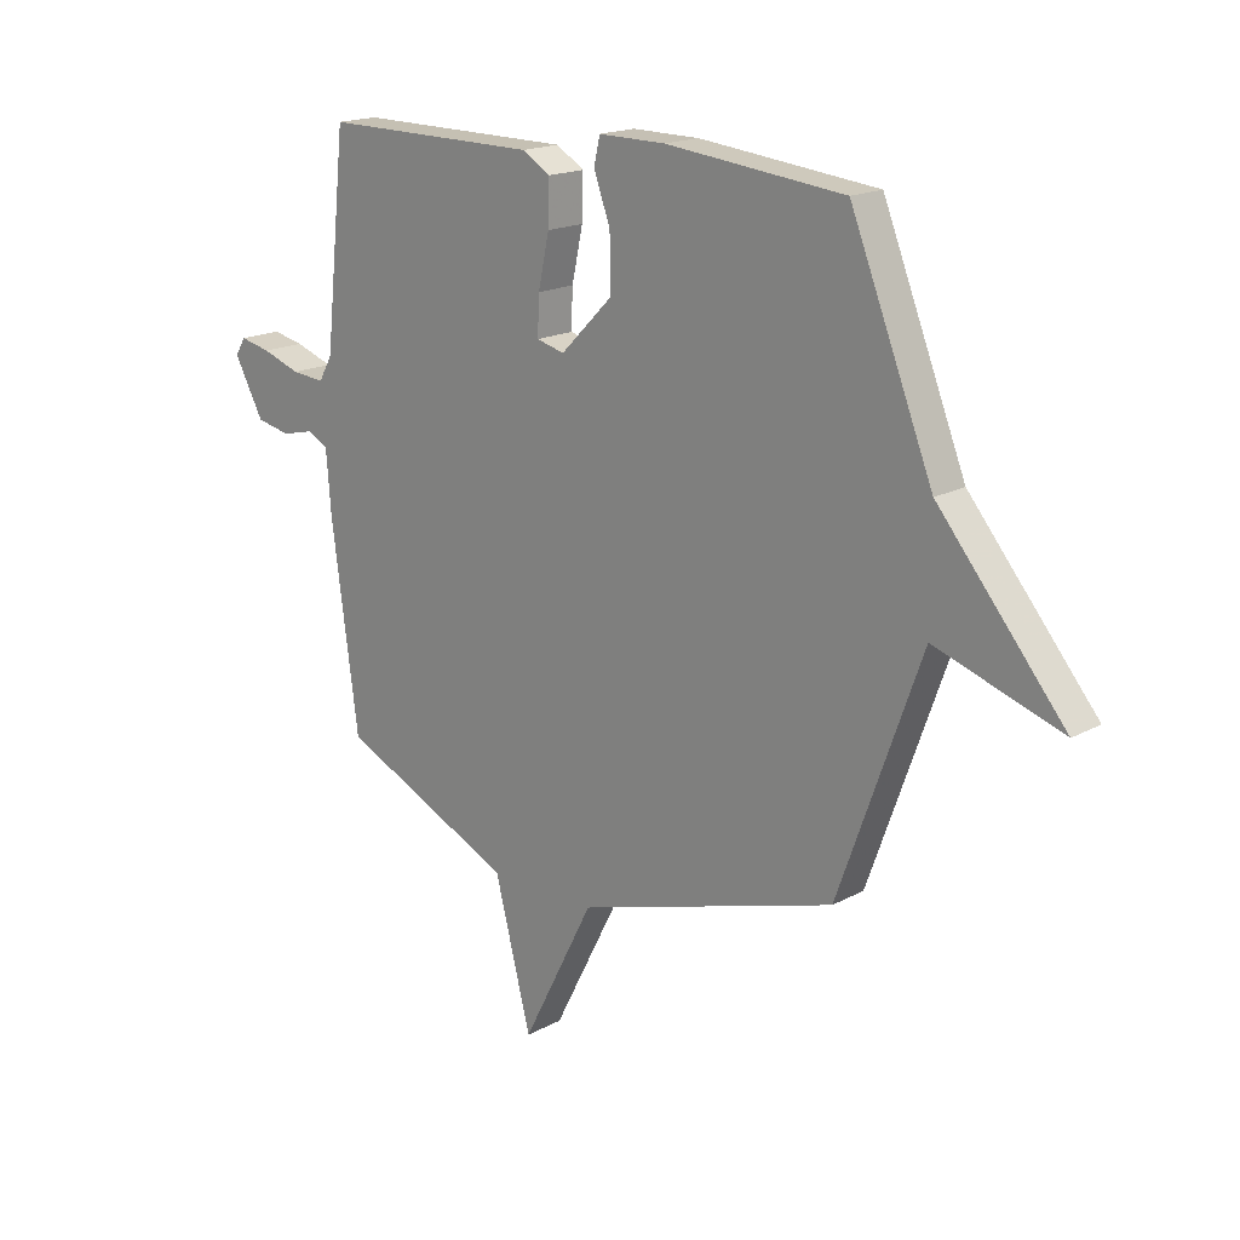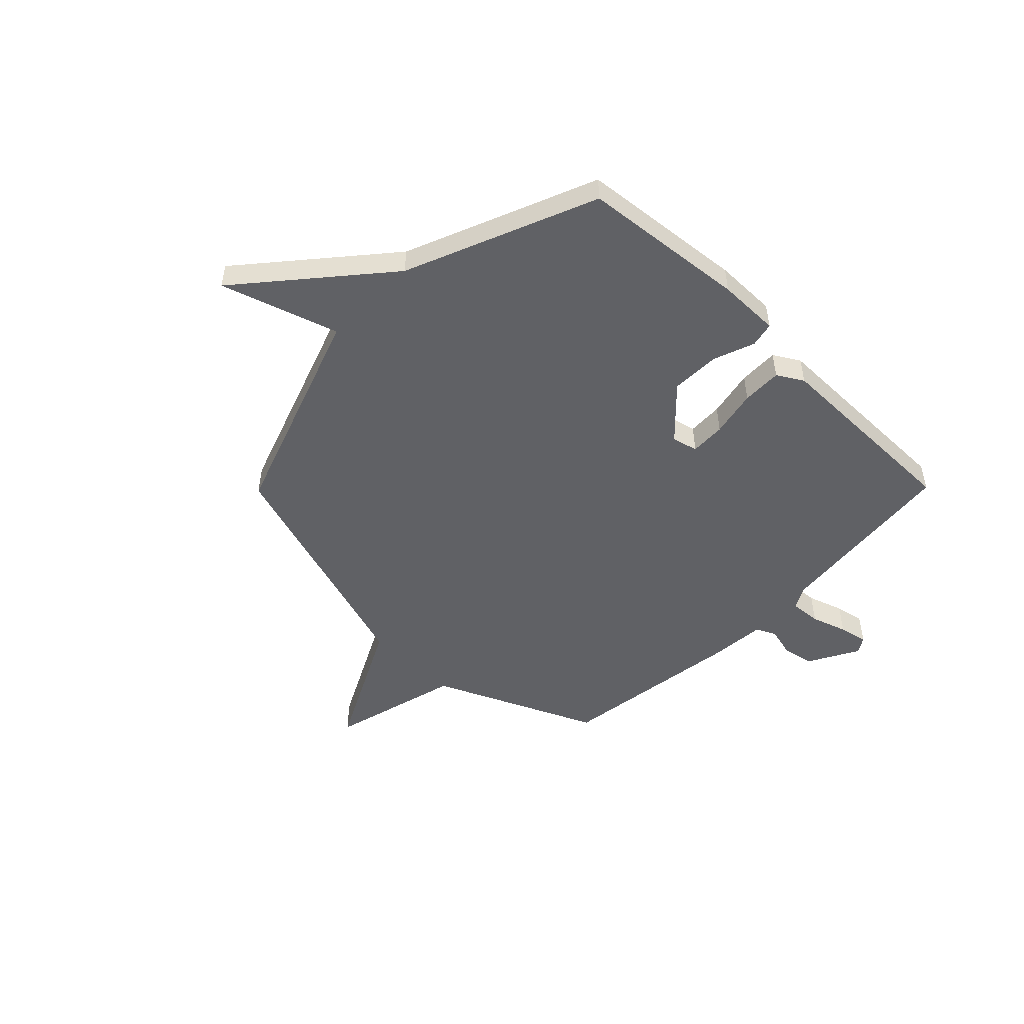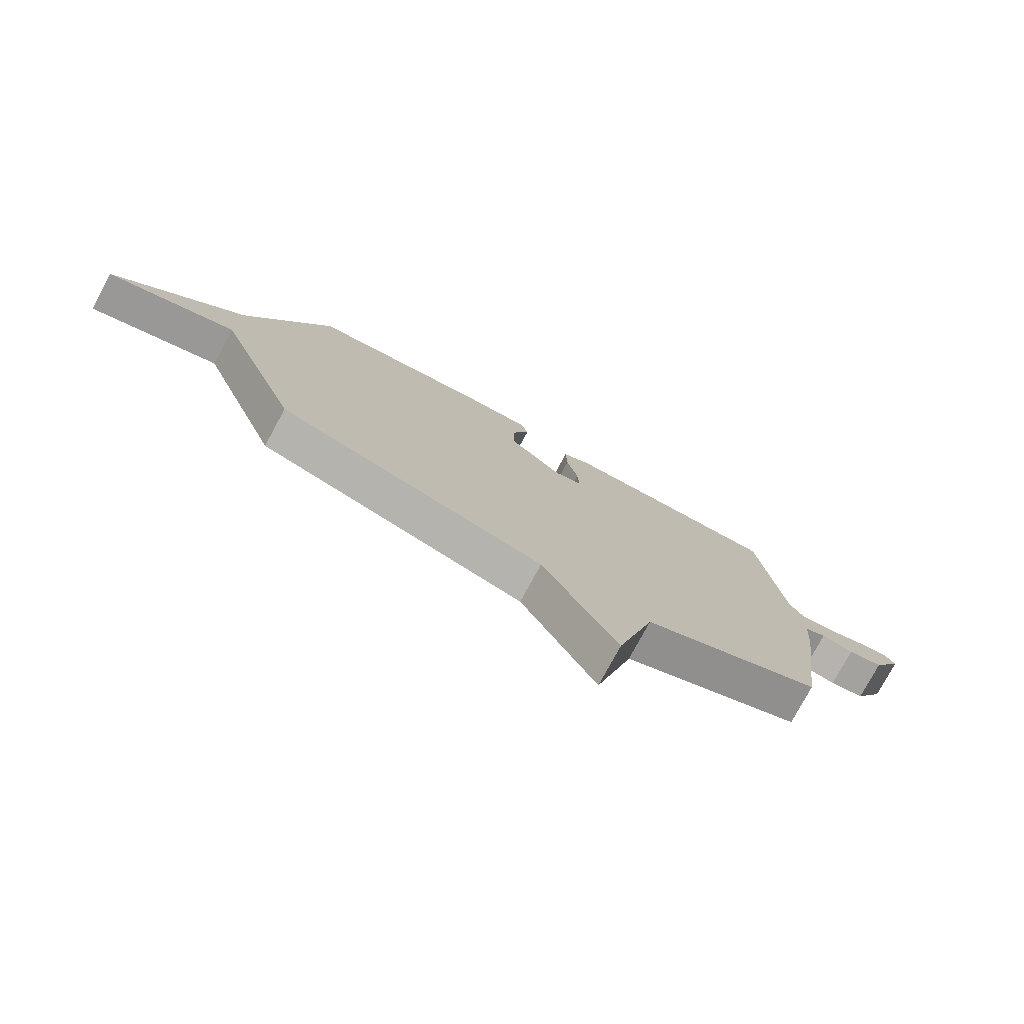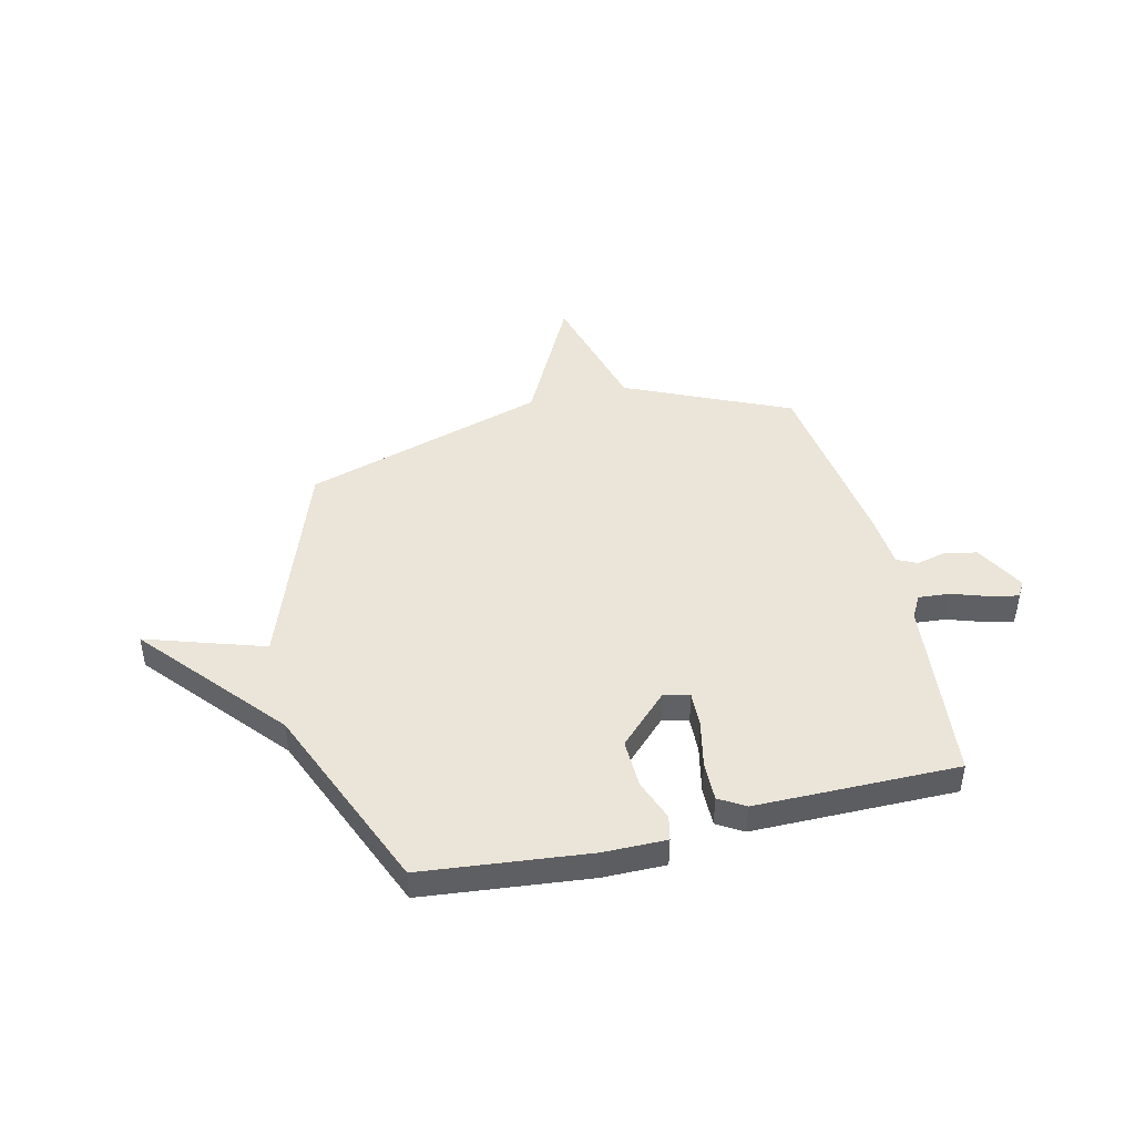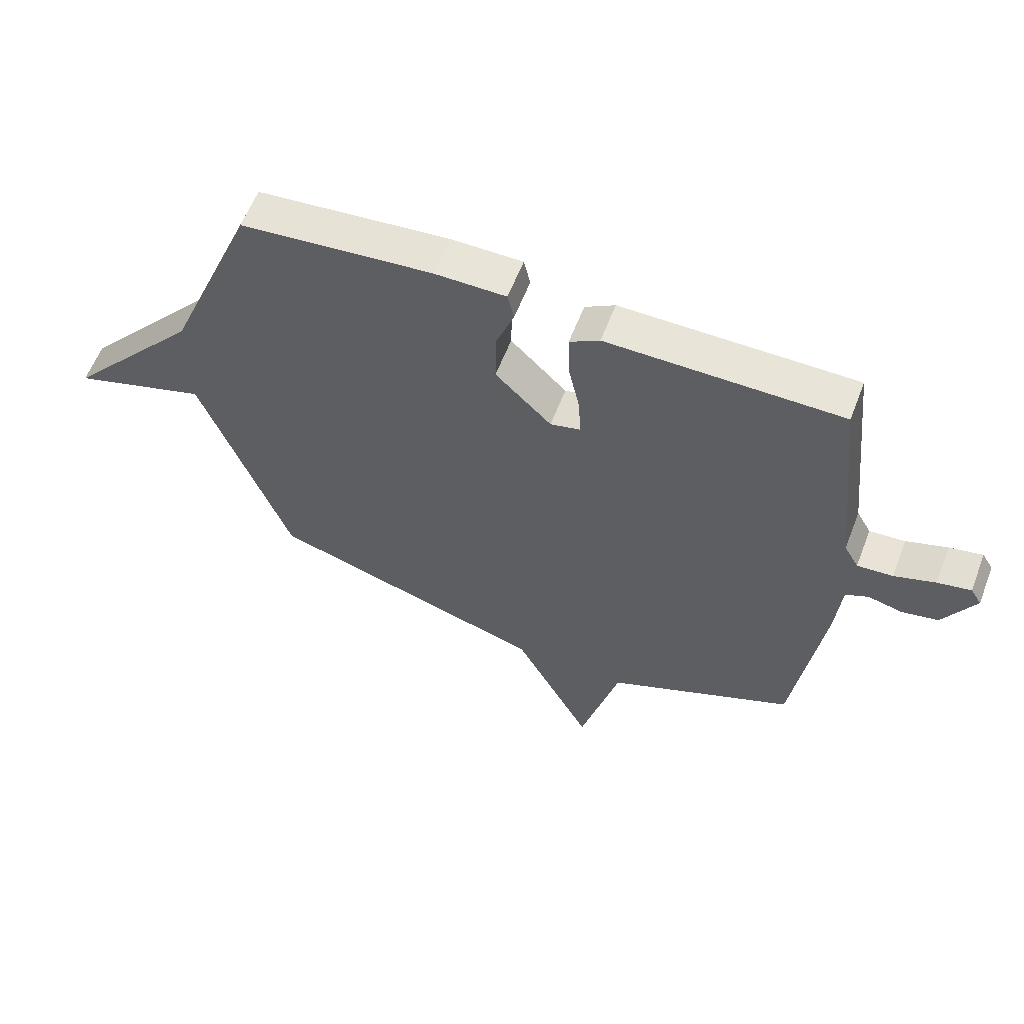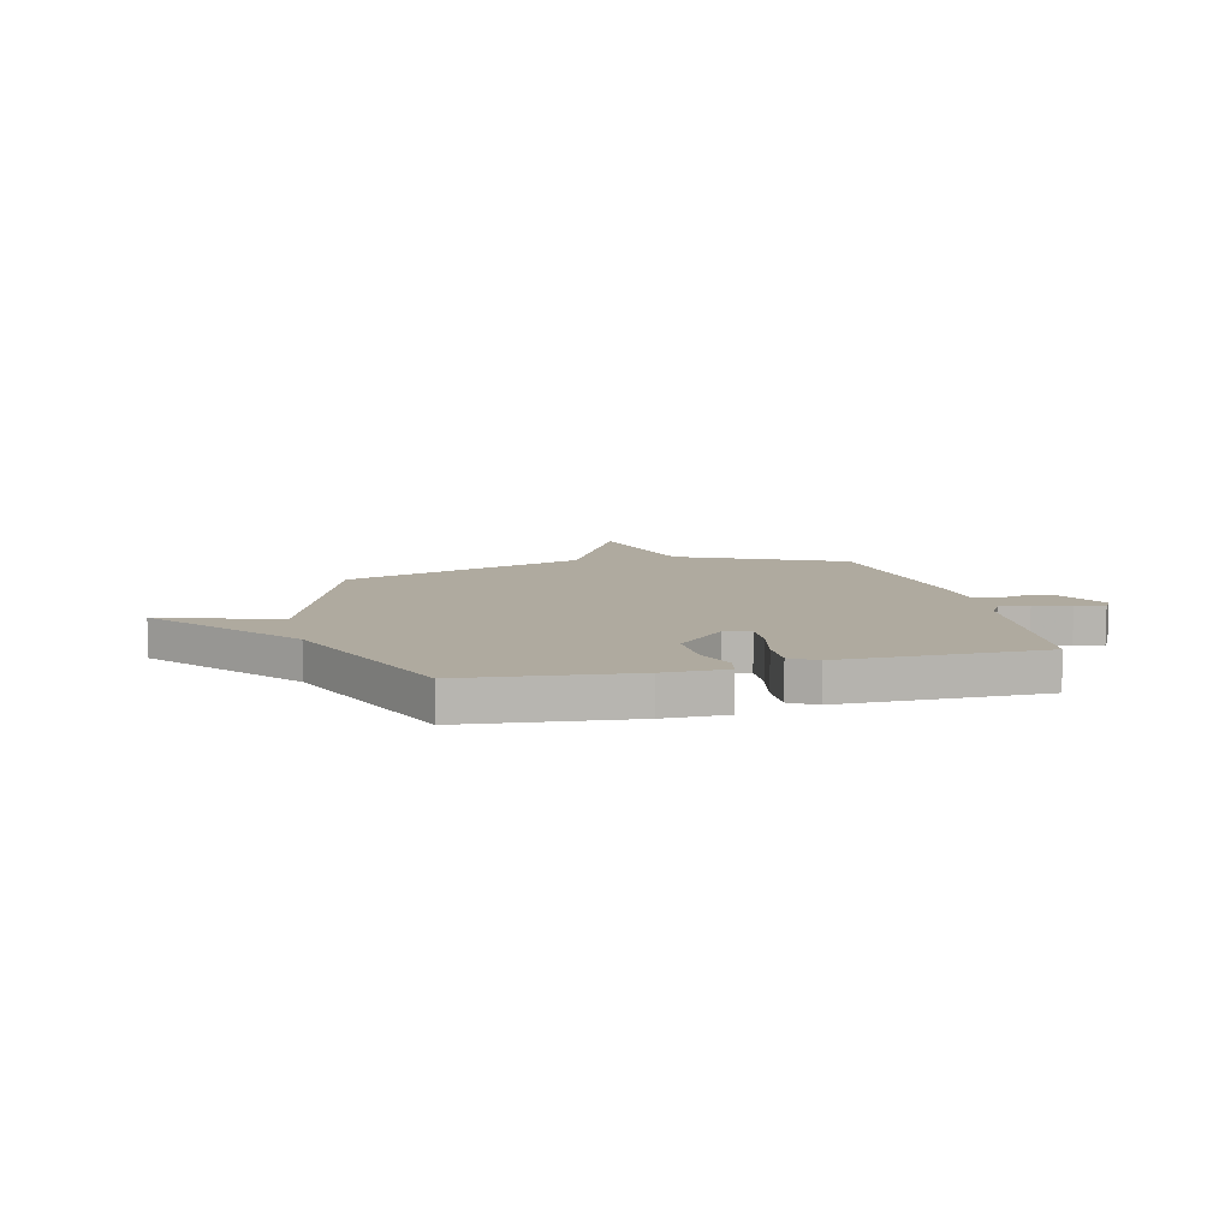
<metadata>
{"format":"obj","ext":"obj","renderer":"f3d","projection":"perspective","resolution":1024,"background":"white","views":[{"elev":17.8,"azim":-136.6,"up":"+Z"},{"elev":-50.2,"azim":-44.6,"up":"+Y"},{"elev":-77.7,"azim":-28.4,"up":"+Z"},{"elev":44.5,"azim":-13.6,"up":"+Y"},{"elev":60.2,"azim":21.1,"up":"+Z"},{"elev":9.5,"azim":-13.9,"up":"+Y"}]}
</metadata>
<code>
v -0.5 0.07 -0.5
v -0.652 0.07 -0.077
v -0.884 0.07 -0.153
v -0.652 0.07 0.123
v -0.5 0.07 0.5
v -0.173 0.07 0.535
v -0.05 0.07 0.536
v -0.039 0.07 0.487
v -0.069 0.07 0.405
v -0.071 0.07 0.308
v 0.025 0.07 0.212
v 0.076 0.07 0.225
v 0.073 0.07 0.295
v 0.053 0.07 0.388
v 0.051 0.07 0.467
v 0.102 0.07 0.498
v 0.5 0.07 0.5
v 0.54 0.07 0.129
v 0.565 0.07 0.085
v 0.626 0.07 0.09
v 0.696 0.07 0.114
v 0.753 0.07 0.126
v 0.772 0.07 0.095
v 0.718 0.07 -0.004
v 0.655 0.07 -0.017
v 0.597 0.07 -0.003
v 0.558 0.07 -0.022
v 0.549 0.07 -0.135
v 0.5 0.07 -0.5
v 0.178 0.07 -0.647
v 0.111 0.07 -0.906
v -0.022 0.07 -0.647
v -0.5 0 -0.5
v -0.652 0 -0.077
v -0.884 0 -0.153
v -0.652 0 0.123
v -0.5 0 0.5
v -0.173 0 0.535
v -0.05 0 0.536
v -0.039 0 0.487
v -0.069 0 0.405
v -0.071 0 0.308
v 0.025 0 0.212
v 0.076 0 0.225
v 0.073 0 0.295
v 0.053 0 0.388
v 0.051 0 0.467
v 0.102 0 0.498
v 0.5 0 0.5
v 0.54 0 0.129
v 0.565 0 0.085
v 0.626 0 0.09
v 0.696 0 0.114
v 0.753 0 0.126
v 0.772 0 0.095
v 0.718 0 -0.004
v 0.655 0 -0.017
v 0.597 0 -0.003
v 0.558 0 -0.022
v 0.549 0 -0.135
v 0.5 0 -0.5
v 0.178 0 -0.647
v 0.111 0 -0.906
v -0.022 0 -0.647
f 30 31 32
f 32 1 2
f 30 32 2
f 29 30 2
f 28 29 2
f 27 28 2
f 26 27 2
f 24 25 26
f 23 24 26
f 22 23 26
f 21 22 26
f 20 21 26
f 19 20 26 2
f 18 19 2
f 16 17 18
f 15 16 18
f 14 15 18
f 13 14 18
f 12 13 18
f 11 12 18 2
f 2 3 4
f 11 2 4
f 10 11 4
f 4 5 6
f 10 4 6
f 9 10 6
f 6 7 8 9
f 64 63 62
f 34 33 64
f 34 64 62
f 34 62 61
f 34 61 60
f 34 60 59
f 34 59 58
f 58 57 56
f 58 56 55
f 58 55 54
f 58 54 53
f 58 53 52
f 34 58 52 51
f 34 51 50
f 50 49 48
f 50 48 47
f 50 47 46
f 50 46 45
f 50 45 44
f 34 50 44 43
f 36 35 34
f 36 34 43
f 36 43 42
f 38 37 36
f 38 36 42
f 38 42 41
f 41 40 39 38
f 1 33 34 2
f 2 34 35 3
f 3 35 36 4
f 4 36 37 5
f 5 37 38 6
f 6 38 39 7
f 7 39 40 8
f 8 40 41 9
f 9 41 42 10
f 10 42 43 11
f 11 43 44 12
f 12 44 45 13
f 13 45 46 14
f 14 46 47 15
f 15 47 48 16
f 16 48 49 17
f 17 49 50 18
f 18 50 51 19
f 19 51 52 20
f 20 52 53 21
f 21 53 54 22
f 22 54 55 23
f 23 55 56 24
f 24 56 57 25
f 25 57 58 26
f 26 58 59 27
f 27 59 60 28
f 28 60 61 29
f 29 61 62 30
f 30 62 63 31
f 31 63 64 32
f 32 64 33 1

</code>
